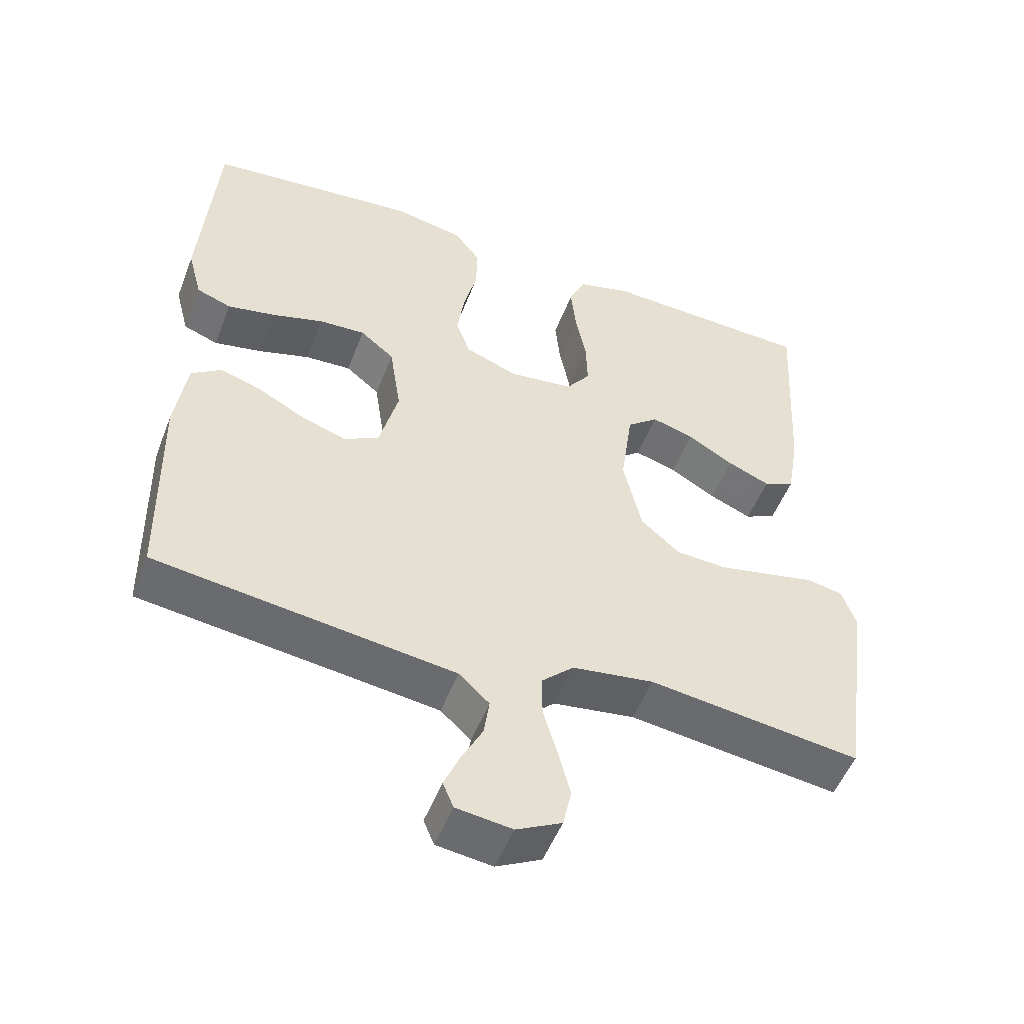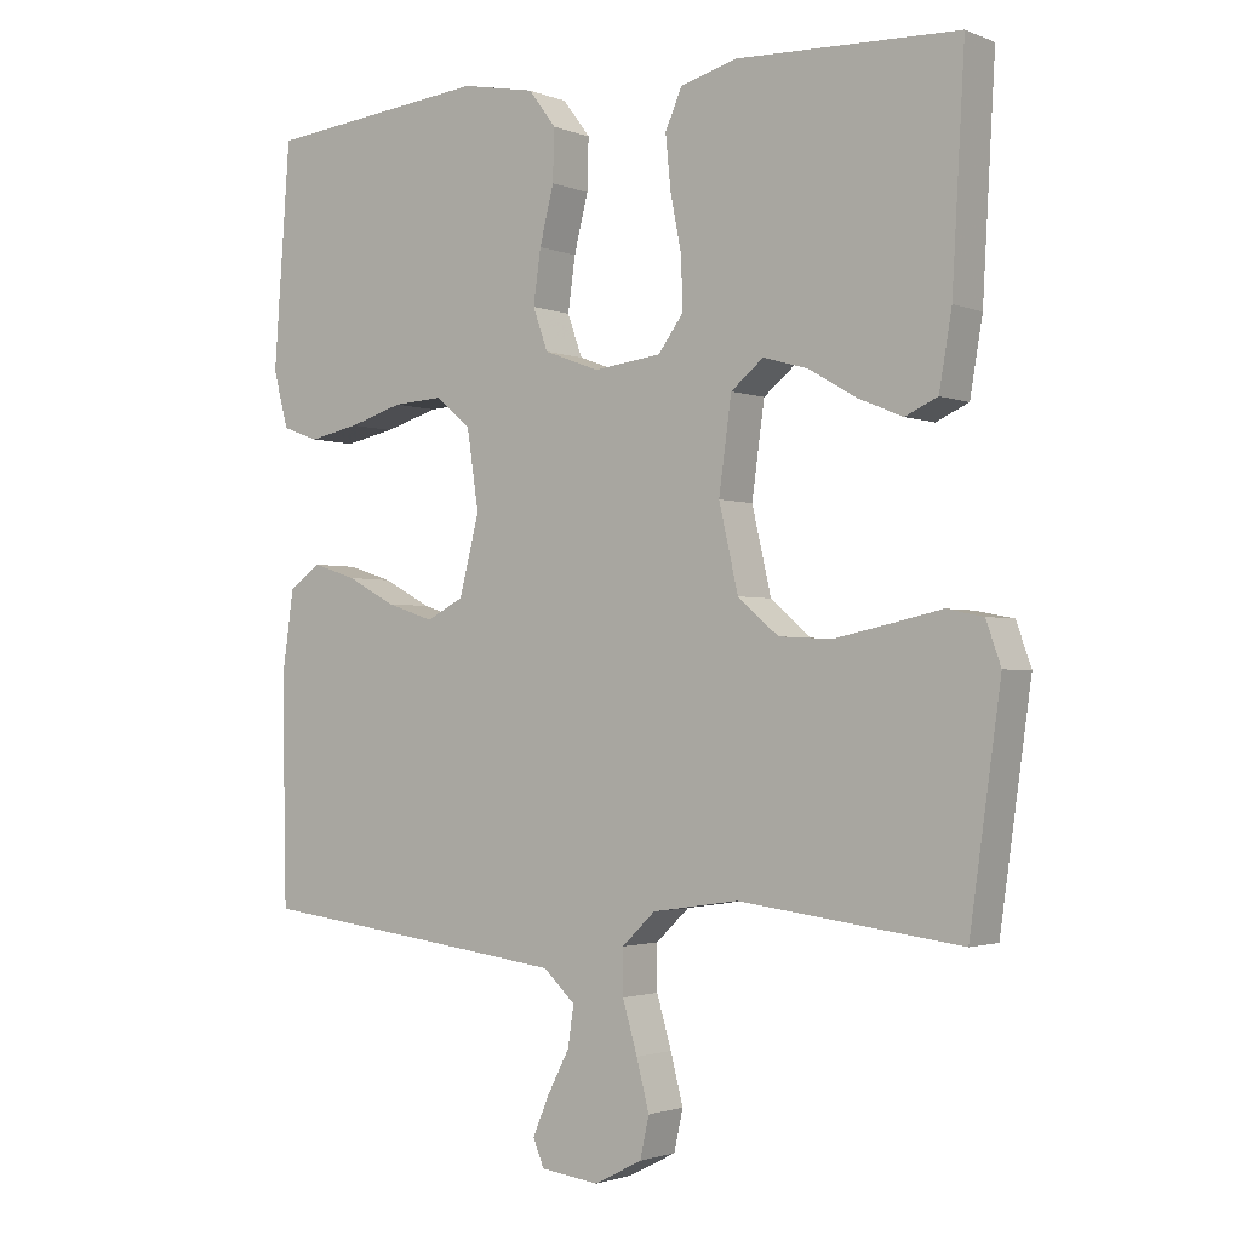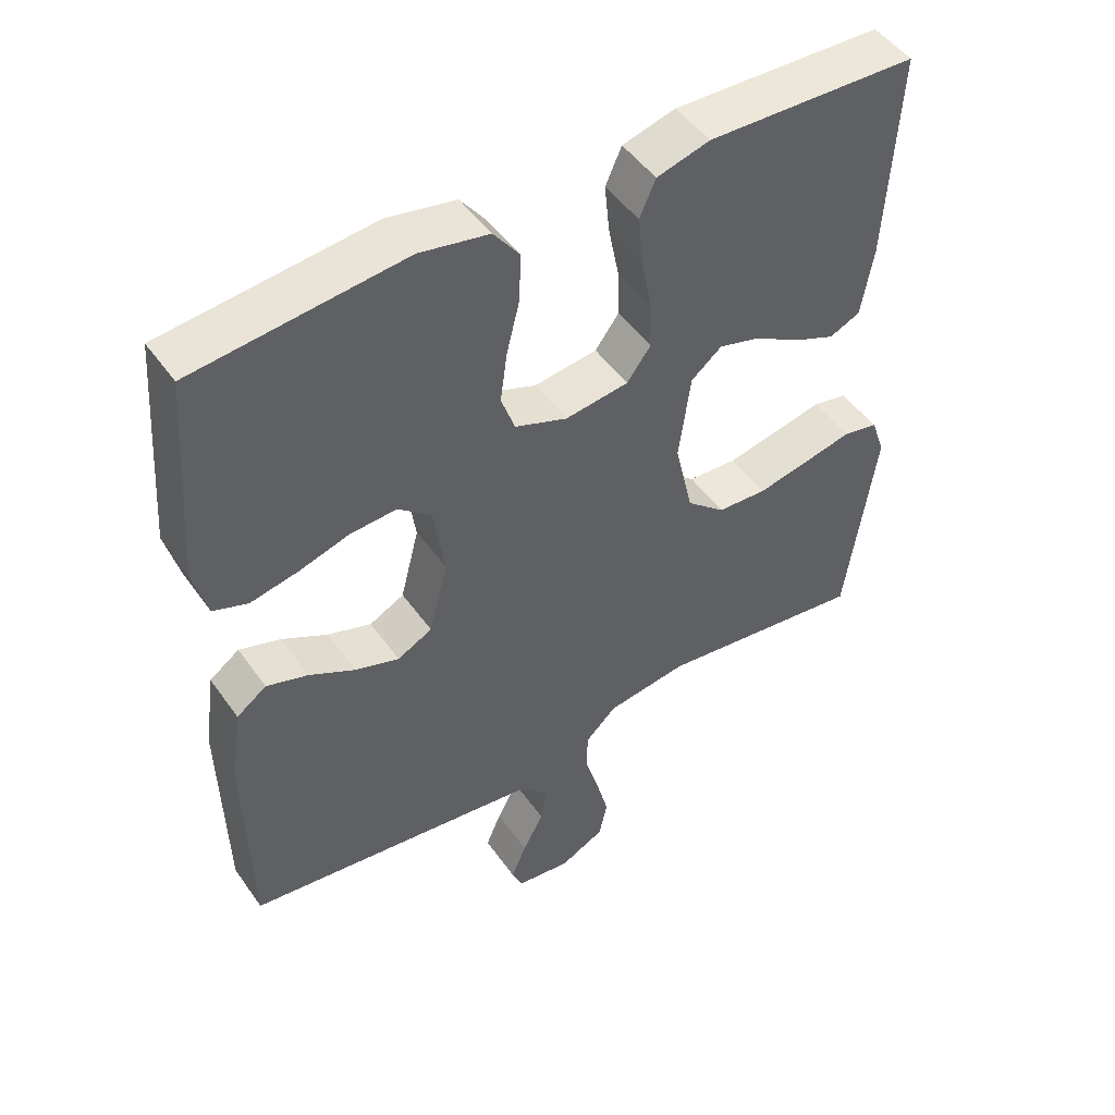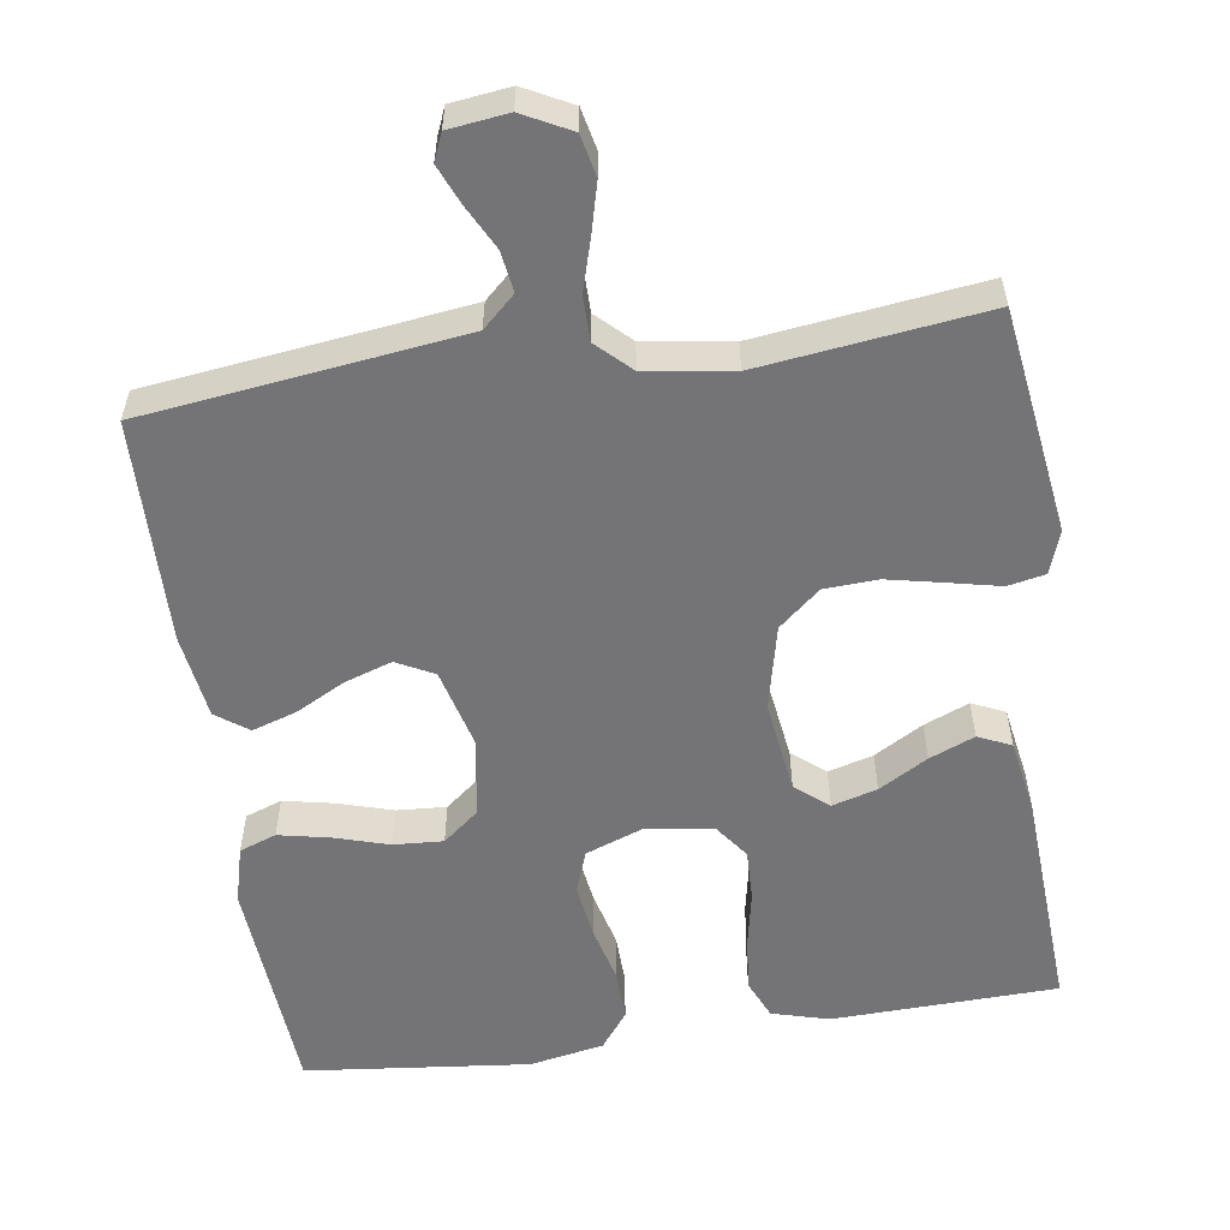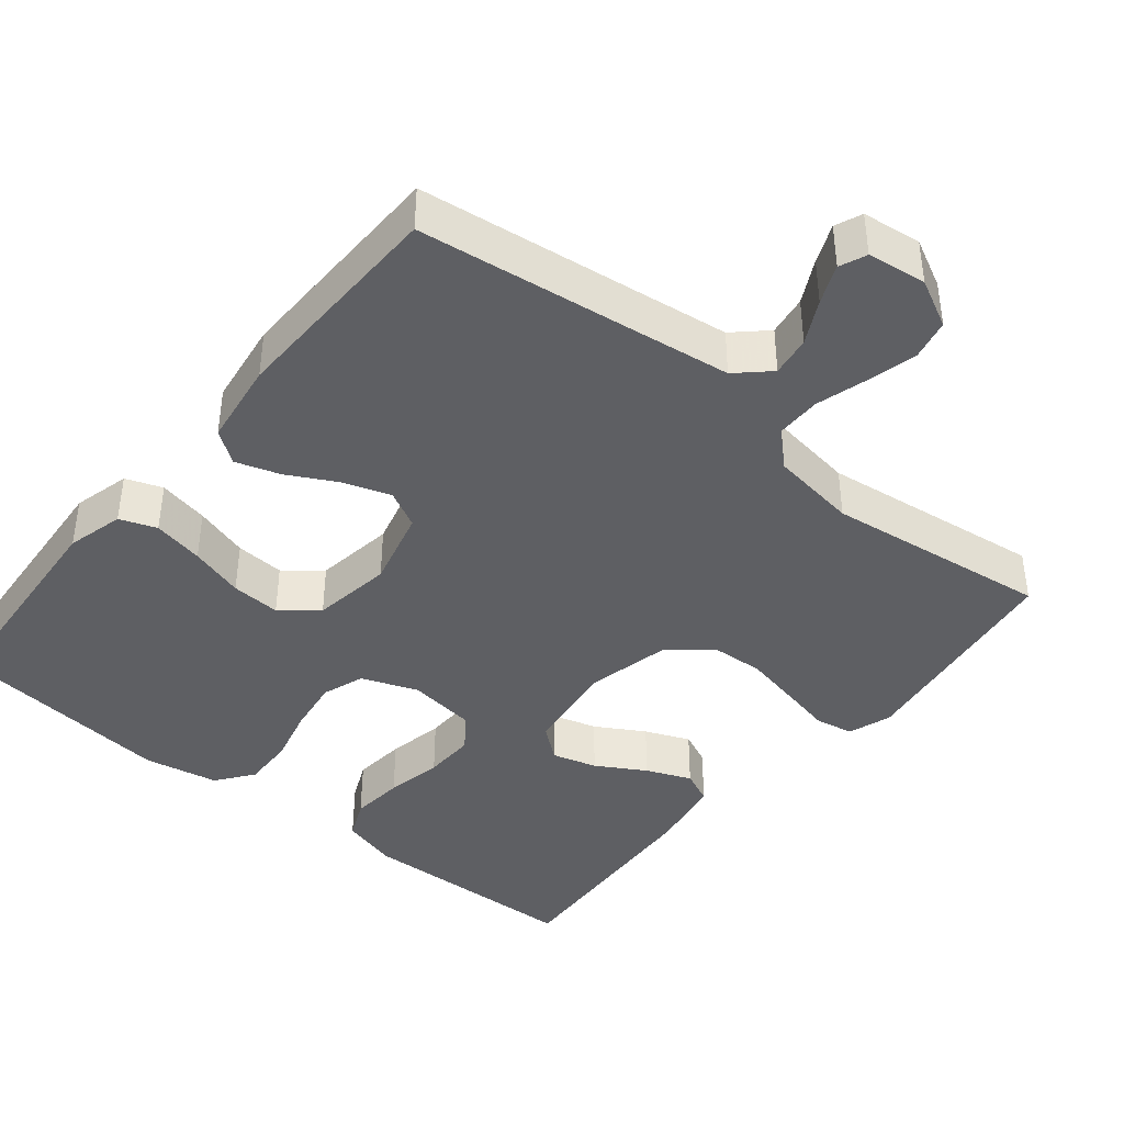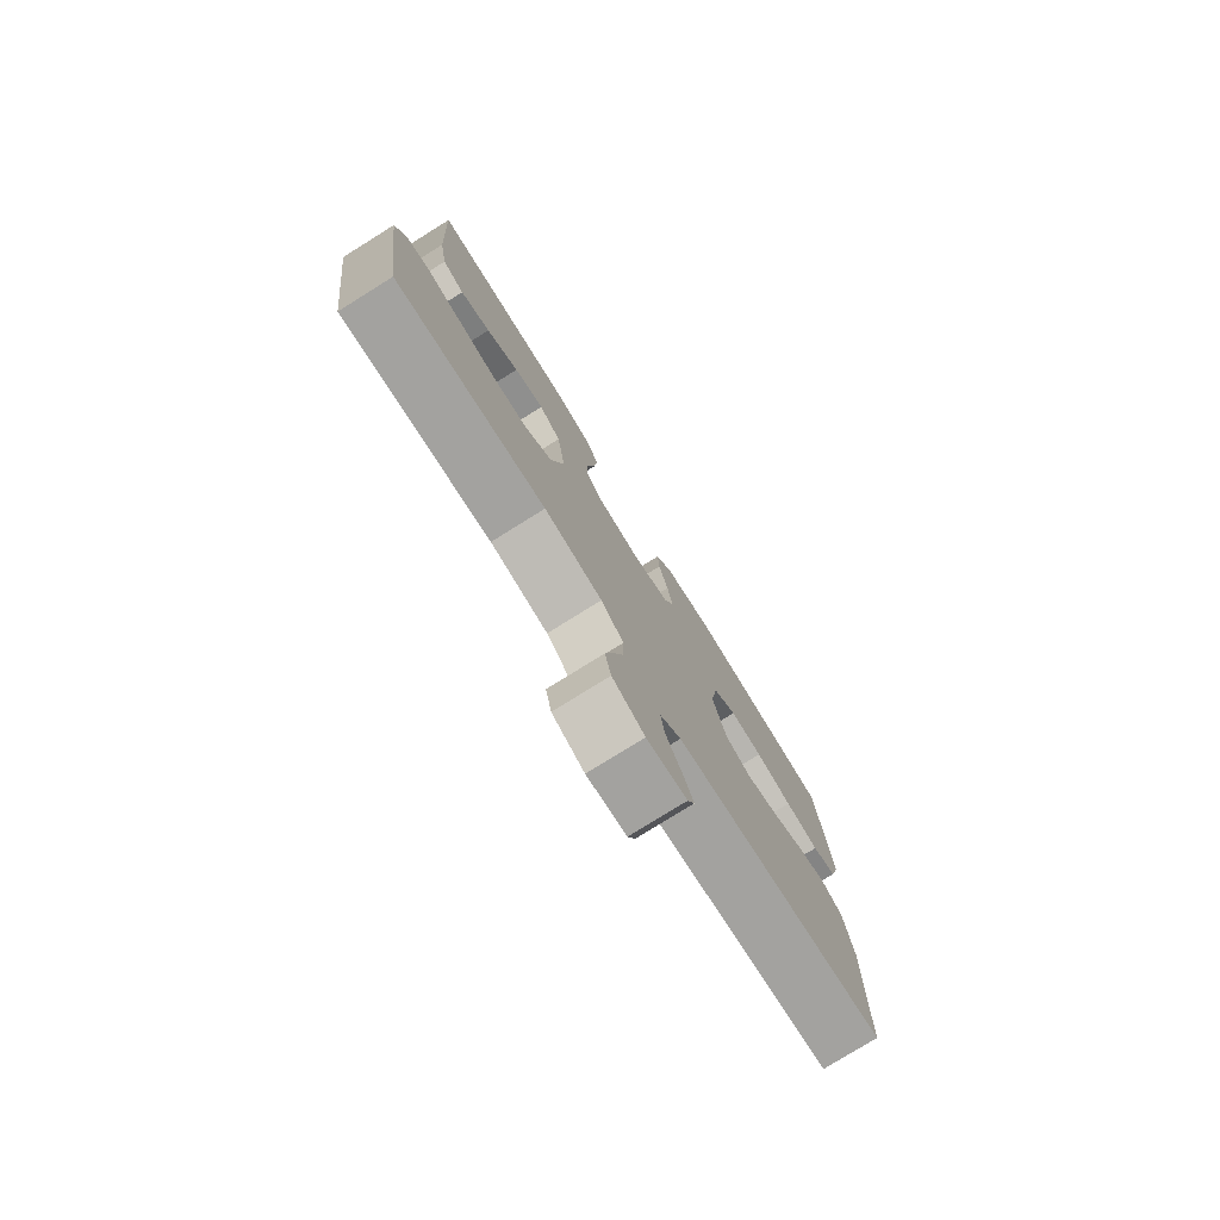
<metadata>
{"format":"obj","ext":"obj","renderer":"f3d","projection":"perspective","resolution":1024,"background":"white","views":[{"elev":-51.7,"azim":159.1,"up":"+Z"},{"elev":-1.9,"azim":-144.1,"up":"+Z"},{"elev":48.6,"azim":146.3,"up":"+Z"},{"elev":-56.3,"azim":-171.7,"up":"+Y"},{"elev":-41.3,"azim":140.8,"up":"+Y"},{"elev":-78.4,"azim":-58.1,"up":"+Z"}]}
</metadata>
<code>
v 0.5 0.07 0.5
v 0.522 0.07 0.2
v 0.502 0.07 0.124
v 0.453 0.07 0.106
v 0.385 0.07 0.12
v 0.312 0.07 0.142
v 0.246 0.07 0.146
v 0.198 0.07 0.107
v 0.182 0.07 0
v 0.209 0.07 -0.105
v 0.259 0.07 -0.131
v 0.322 0.07 -0.11
v 0.388 0.07 -0.075
v 0.447 0.07 -0.056
v 0.49 0.07 -0.087
v 0.506 0.07 -0.2
v 0.5 0.07 -0.5
v 0.2 0.07 -0.538
v 0.077 0.07 -0.554
v 0.034 0.07 -0.594
v 0.042 0.07 -0.648
v 0.072 0.07 -0.706
v 0.094 0.07 -0.758
v 0.079 0.07 -0.794
v 0 0.07 -0.804
v -0.064 0.07 -0.771
v -0.076 0.07 -0.716
v -0.059 0.07 -0.65
v -0.039 0.07 -0.582
v -0.039 0.07 -0.522
v -0.084 0.07 -0.479
v -0.2 0.07 -0.462
v -0.5 0.07 -0.5
v -0.542 0.07 -0.2
v -0.522 0.07 -0.143
v -0.472 0.07 -0.133
v -0.404 0.07 -0.148
v -0.328 0.07 -0.164
v -0.257 0.07 -0.16
v -0.202 0.07 -0.113
v -0.176 0.07 0
v -0.193 0.07 0.124
v -0.237 0.07 0.16
v -0.297 0.07 0.143
v -0.362 0.07 0.105
v -0.422 0.07 0.08
v -0.466 0.07 0.1
v -0.483 0.07 0.2
v -0.5 0.07 0.5
v -0.2 0.07 0.51
v -0.124 0.07 0.489
v -0.101 0.07 0.437
v -0.108 0.07 0.366
v -0.123 0.07 0.29
v -0.125 0.07 0.221
v -0.091 0.07 0.175
v 0 0.07 0.163
v 0.075 0.07 0.191
v 0.095 0.07 0.247
v 0.085 0.07 0.319
v 0.066 0.07 0.395
v 0.064 0.07 0.464
v 0.101 0.07 0.513
v 0.2 0.07 0.532
v 0.5 0 0.5
v 0.522 0 0.2
v 0.502 0 0.124
v 0.453 0 0.106
v 0.385 0 0.12
v 0.312 0 0.142
v 0.246 0 0.146
v 0.198 0 0.107
v 0.182 0 0
v 0.209 0 -0.105
v 0.259 0 -0.131
v 0.322 0 -0.11
v 0.388 0 -0.075
v 0.447 0 -0.056
v 0.49 0 -0.087
v 0.506 0 -0.2
v 0.5 0 -0.5
v 0.2 0 -0.538
v 0.077 0 -0.554
v 0.034 0 -0.594
v 0.042 0 -0.648
v 0.072 0 -0.706
v 0.094 0 -0.758
v 0.079 0 -0.794
v 0 0 -0.804
v -0.064 0 -0.771
v -0.076 0 -0.716
v -0.059 0 -0.65
v -0.039 0 -0.582
v -0.039 0 -0.522
v -0.084 0 -0.479
v -0.2 0 -0.462
v -0.5 0 -0.5
v -0.542 0 -0.2
v -0.522 0 -0.143
v -0.472 0 -0.133
v -0.404 0 -0.148
v -0.328 0 -0.164
v -0.257 0 -0.16
v -0.202 0 -0.113
v -0.176 0 0
v -0.193 0 0.124
v -0.237 0 0.16
v -0.297 0 0.143
v -0.362 0 0.105
v -0.422 0 0.08
v -0.466 0 0.1
v -0.483 0 0.2
v -0.5 0 0.5
v -0.2 0 0.51
v -0.124 0 0.489
v -0.101 0 0.437
v -0.108 0 0.366
v -0.123 0 0.29
v -0.125 0 0.221
v -0.091 0 0.175
v 0 0 0.163
v 0.075 0 0.191
v 0.095 0 0.247
v 0.085 0 0.319
v 0.066 0 0.395
v 0.064 0 0.464
v 0.101 0 0.513
v 0.2 0 0.532
f 4 5 6
f 3 4 6
f 2 3 6
f 1 2 6
f 64 1 6
f 63 64 6
f 62 63 6
f 61 62 6
f 60 61 6
f 59 60 6 7
f 58 59 7 8
f 57 58 8 9
f 56 57 9 10
f 52 53 54
f 51 52 54
f 50 51 54
f 49 50 54
f 48 49 54
f 47 48 54
f 46 47 54
f 45 46 54
f 44 45 54
f 43 44 54 55
f 42 43 55 56
f 35 36 37
f 34 35 37
f 33 34 37
f 32 33 37
f 31 32 37 38
f 30 31 38 39
f 27 28 29
f 26 27 29
f 25 26 29
f 24 25 29
f 23 24 29
f 22 23 29
f 21 22 29
f 20 21 29 30
f 30 39 40
f 20 30 40
f 19 20 40
f 16 17 18
f 15 16 18
f 14 15 18
f 13 14 18
f 12 13 18
f 11 12 18 19
f 41 42 56 10
f 19 40 41
f 11 19 41
f 10 11 41
f 70 69 68
f 70 68 67
f 70 67 66
f 70 66 65
f 70 65 128
f 70 128 127
f 70 127 126
f 70 126 125
f 70 125 124
f 71 70 124 123
f 72 71 123 122
f 73 72 122 121
f 74 73 121 120
f 118 117 116
f 118 116 115
f 118 115 114
f 118 114 113
f 118 113 112
f 118 112 111
f 118 111 110
f 118 110 109
f 118 109 108
f 119 118 108 107
f 120 119 107 106
f 101 100 99
f 101 99 98
f 101 98 97
f 101 97 96
f 102 101 96 95
f 103 102 95 94
f 93 92 91
f 93 91 90
f 93 90 89
f 93 89 88
f 93 88 87
f 93 87 86
f 93 86 85
f 94 93 85 84
f 104 103 94
f 104 94 84
f 104 84 83
f 82 81 80
f 82 80 79
f 82 79 78
f 82 78 77
f 82 77 76
f 83 82 76 75
f 74 120 106 105
f 105 104 83
f 105 83 75
f 105 75 74
f 1 65 66 2
f 2 66 67 3
f 3 67 68 4
f 4 68 69 5
f 5 69 70 6
f 6 70 71 7
f 7 71 72 8
f 8 72 73 9
f 9 73 74 10
f 10 74 75 11
f 11 75 76 12
f 12 76 77 13
f 13 77 78 14
f 14 78 79 15
f 15 79 80 16
f 16 80 81 17
f 17 81 82 18
f 18 82 83 19
f 19 83 84 20
f 20 84 85 21
f 21 85 86 22
f 22 86 87 23
f 23 87 88 24
f 24 88 89 25
f 25 89 90 26
f 26 90 91 27
f 27 91 92 28
f 28 92 93 29
f 29 93 94 30
f 30 94 95 31
f 31 95 96 32
f 32 96 97 33
f 33 97 98 34
f 34 98 99 35
f 35 99 100 36
f 36 100 101 37
f 37 101 102 38
f 38 102 103 39
f 39 103 104 40
f 40 104 105 41
f 41 105 106 42
f 42 106 107 43
f 43 107 108 44
f 44 108 109 45
f 45 109 110 46
f 46 110 111 47
f 47 111 112 48
f 48 112 113 49
f 49 113 114 50
f 50 114 115 51
f 51 115 116 52
f 52 116 117 53
f 53 117 118 54
f 54 118 119 55
f 55 119 120 56
f 56 120 121 57
f 57 121 122 58
f 58 122 123 59
f 59 123 124 60
f 60 124 125 61
f 61 125 126 62
f 62 126 127 63
f 63 127 128 64
f 64 128 65 1

</code>
